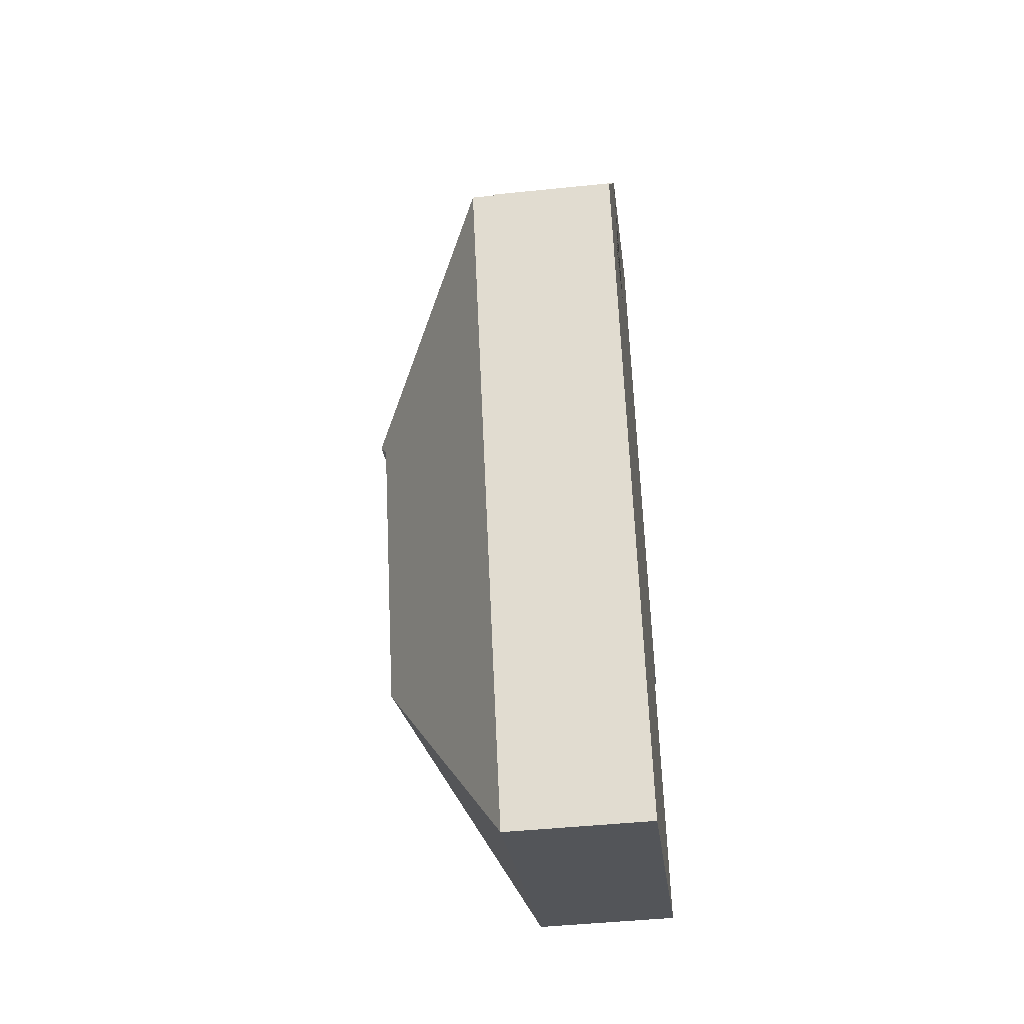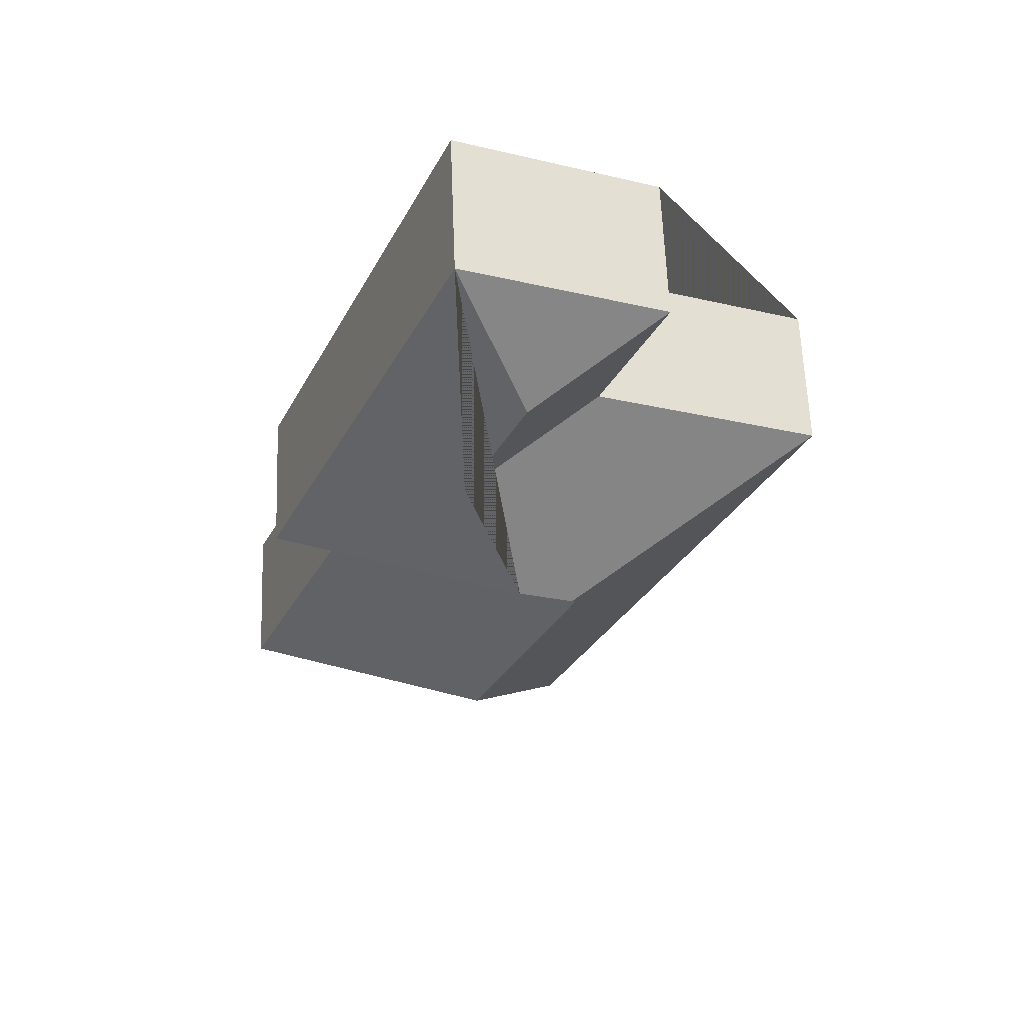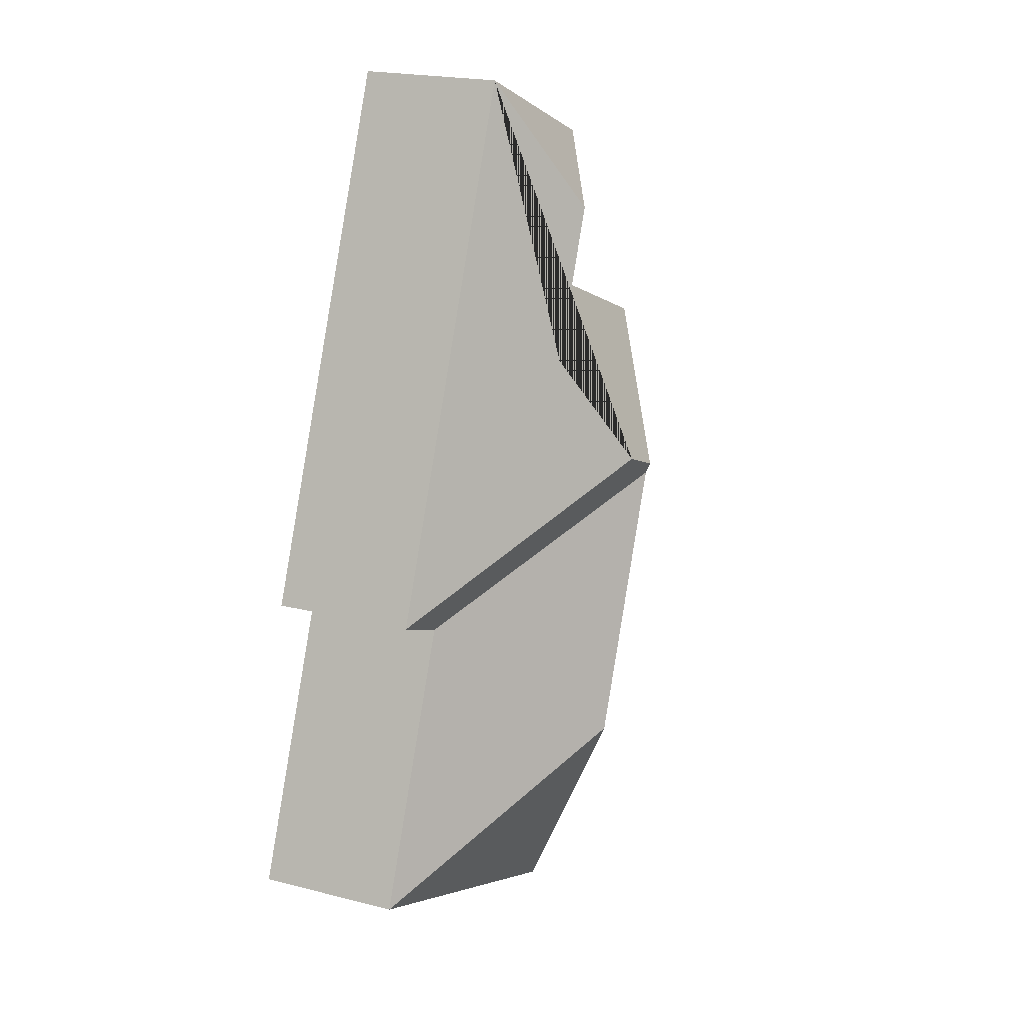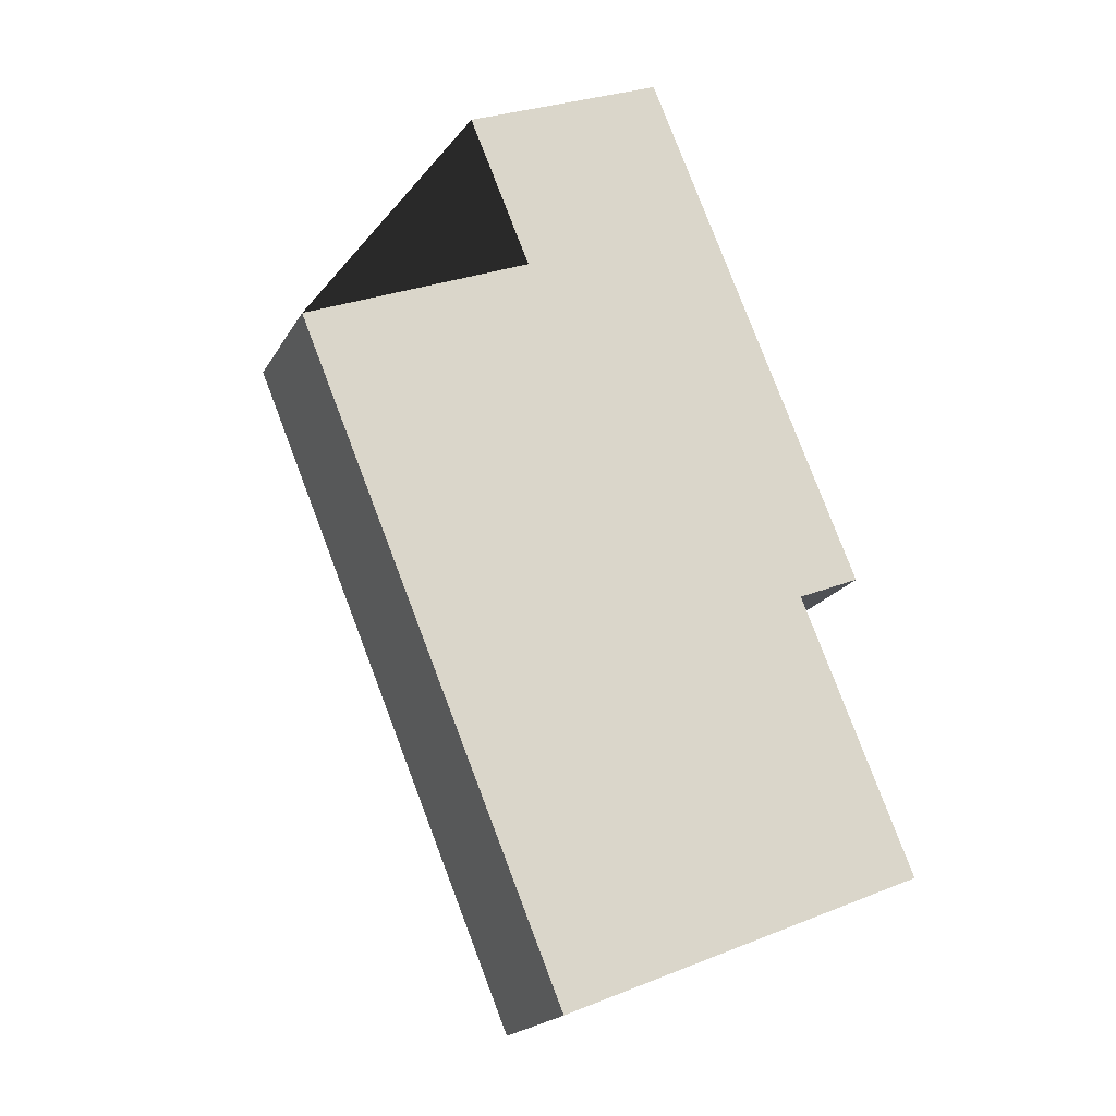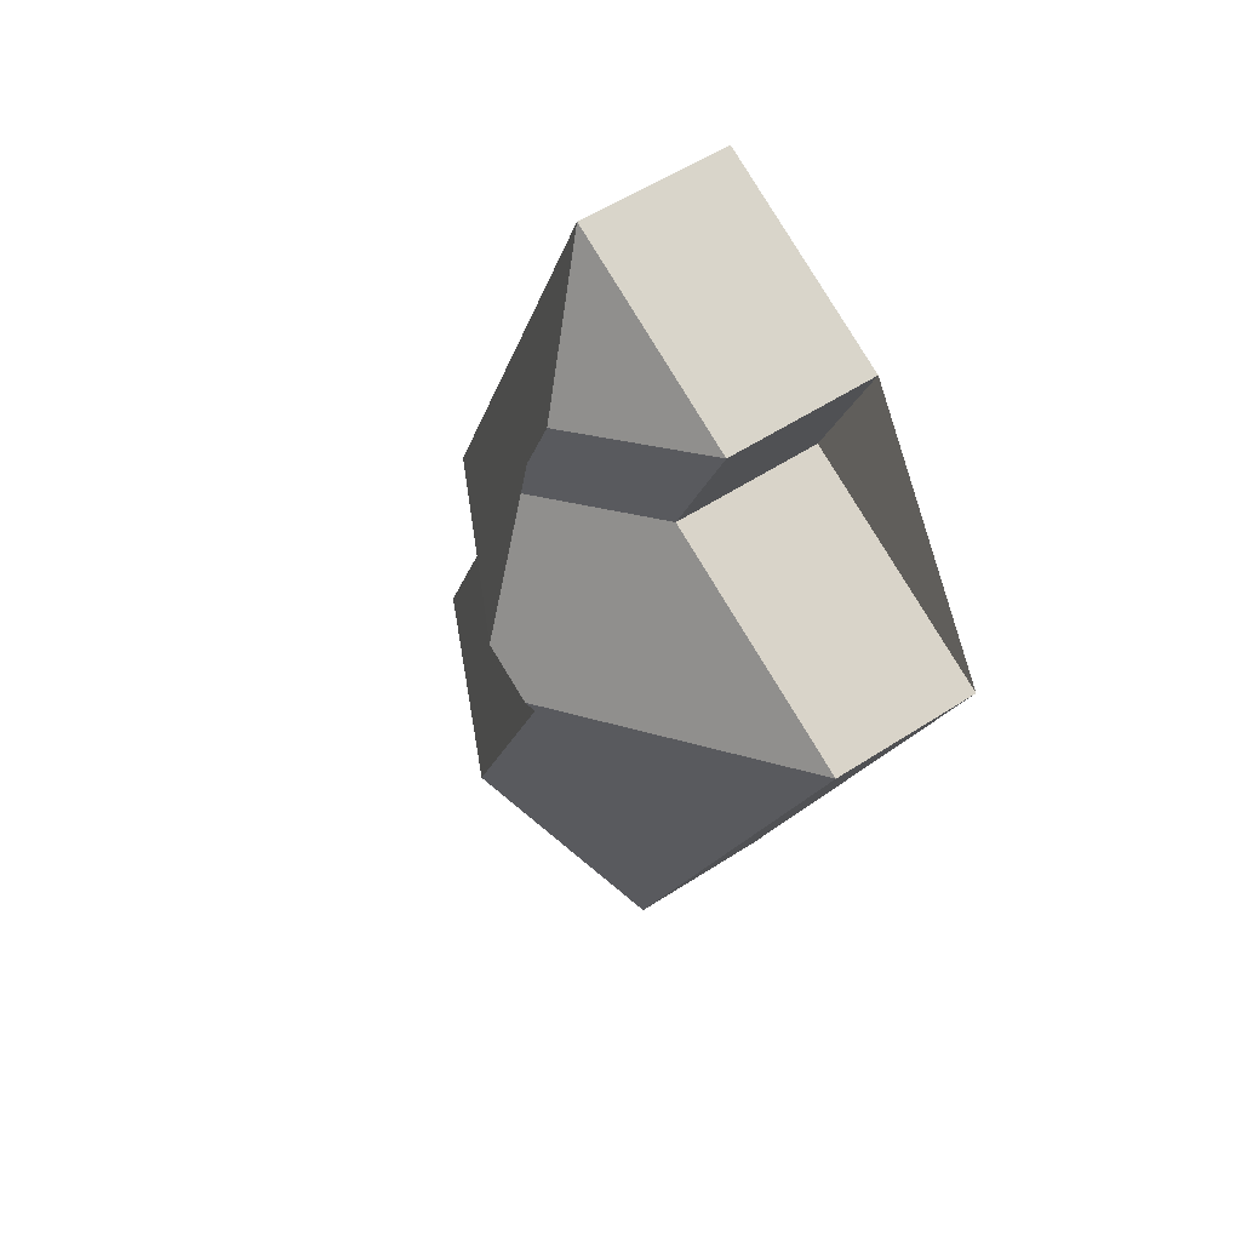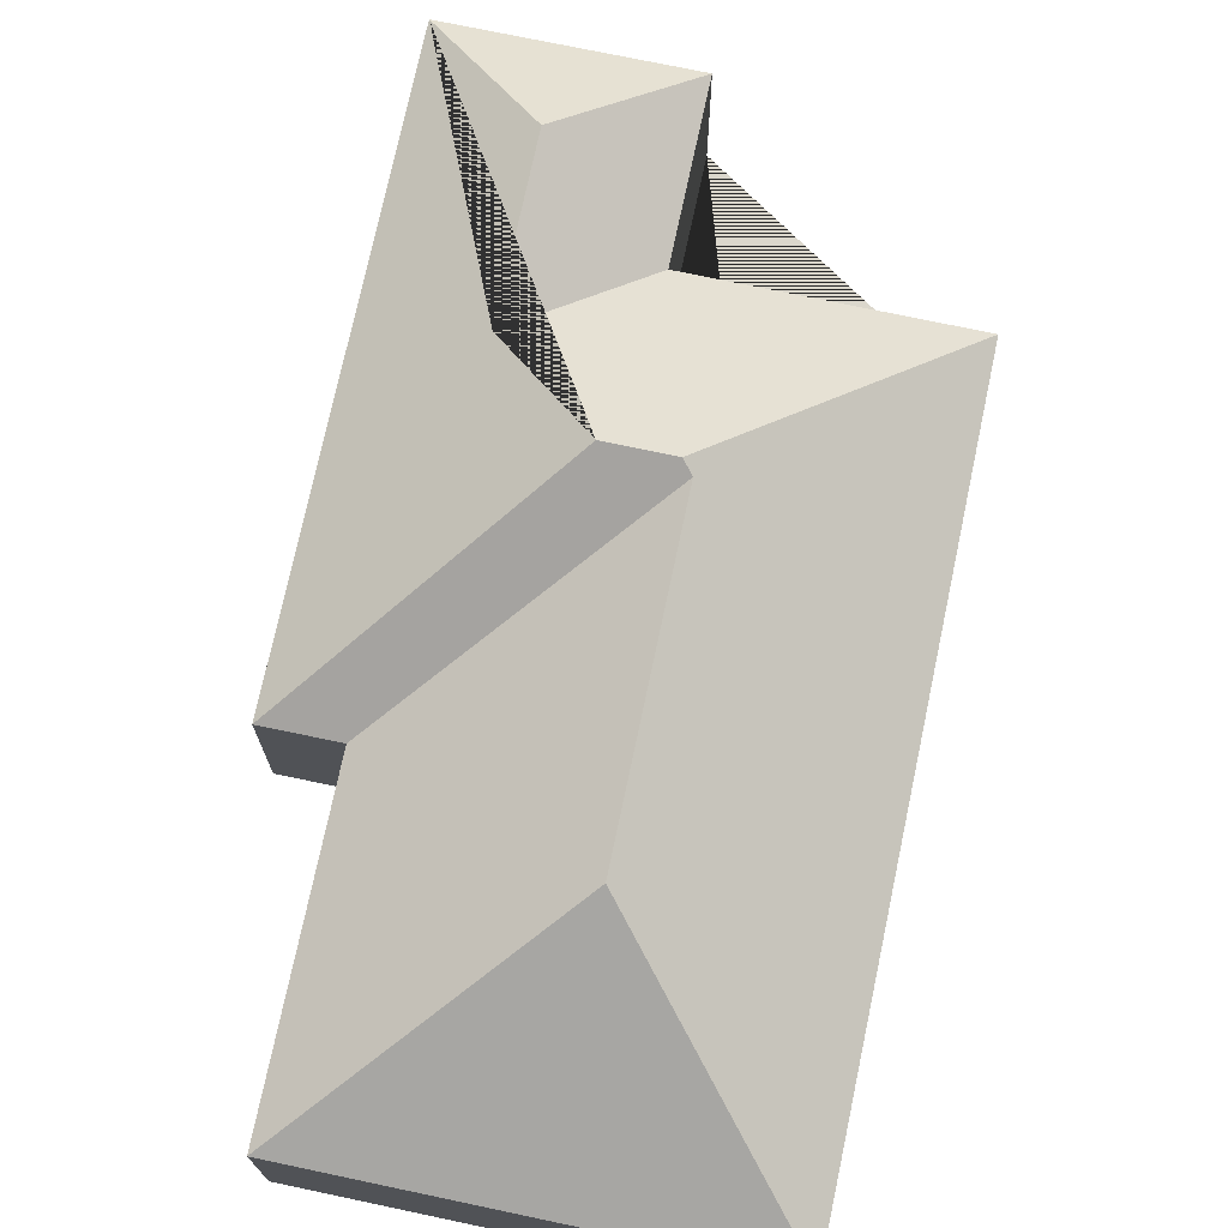
<metadata>
{"format":"obj","ext":"obj","renderer":"f3d","projection":"perspective","resolution":1024,"background":"white","views":[{"elev":-46.6,"azim":-83.3,"up":"+Z"},{"elev":62.1,"azim":177.8,"up":"+Z"},{"elev":20.7,"azim":114.8,"up":"+Z"},{"elev":-19.6,"azim":-21.6,"up":"+Z"},{"elev":55.6,"azim":-124.4,"up":"+Z"},{"elev":73.4,"azim":169.5,"up":"+Y"}]}
</metadata>
<code>
o CG10_500_042074_0034
v 102.6 75 -67.3
v 206.5 75 -24.48
v 173.7 112.9 -94.49
v 134.6 75 -144.4
v 17.11 75 -193.1
v 205.8 112.8 -171.9
v 178.2 145 -231.7
v 149.6 145 -243.5
v 147 141.6 -250.2
v 316.8 75 -292.1
v 284.2 75 -305.5
v 203.4 141.5 -387.1
v 342.1 75 -446.2
v 153.8 75 -523.8
v 102.6 0 -67.3
v 206.5 0 -24.48
v 316.8 0 -292.1
v 284.2 0 -305.5
v 342.1 0 -446.2
v 153.8 0 -523.8
v 17.11 0 -193.1
v 134.6 0 -144.4
f 14 13 12
f 13 11 9 12
f 11 10 7 8 9
f 2 3 6 7 10
f 5 8 7 6 4
f 5 14 12 9 8
f 1 3 2
f 1 4 6 3
f 15 16 17 18 19 20 21 22
f 1 15 16 2
f 2 16 17 10
f 10 17 18 11
f 11 18 19 13
f 13 19 20 14
f 14 20 21 5
f 5 21 22 4
f 4 22 15 1

</code>
